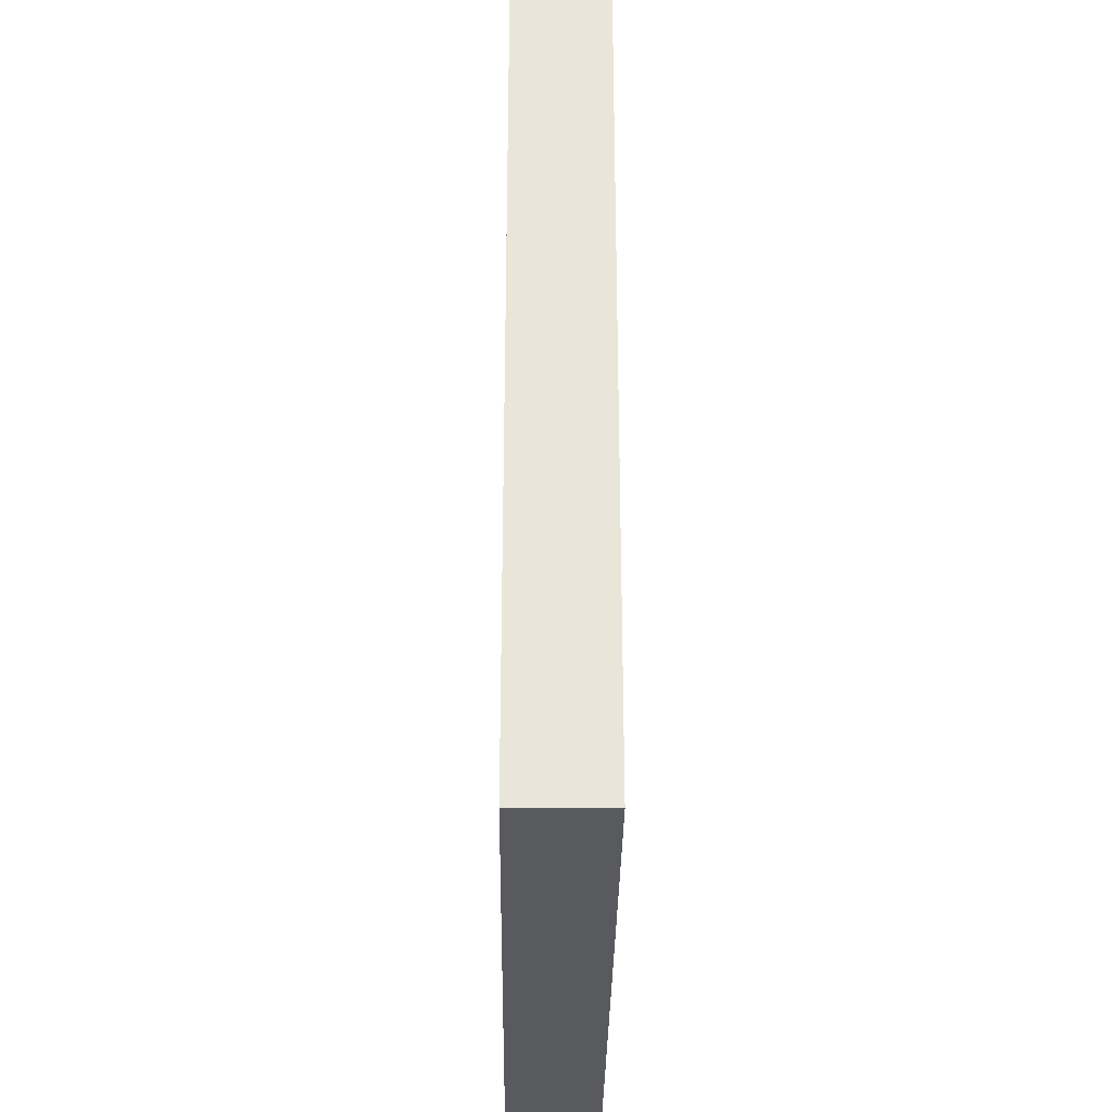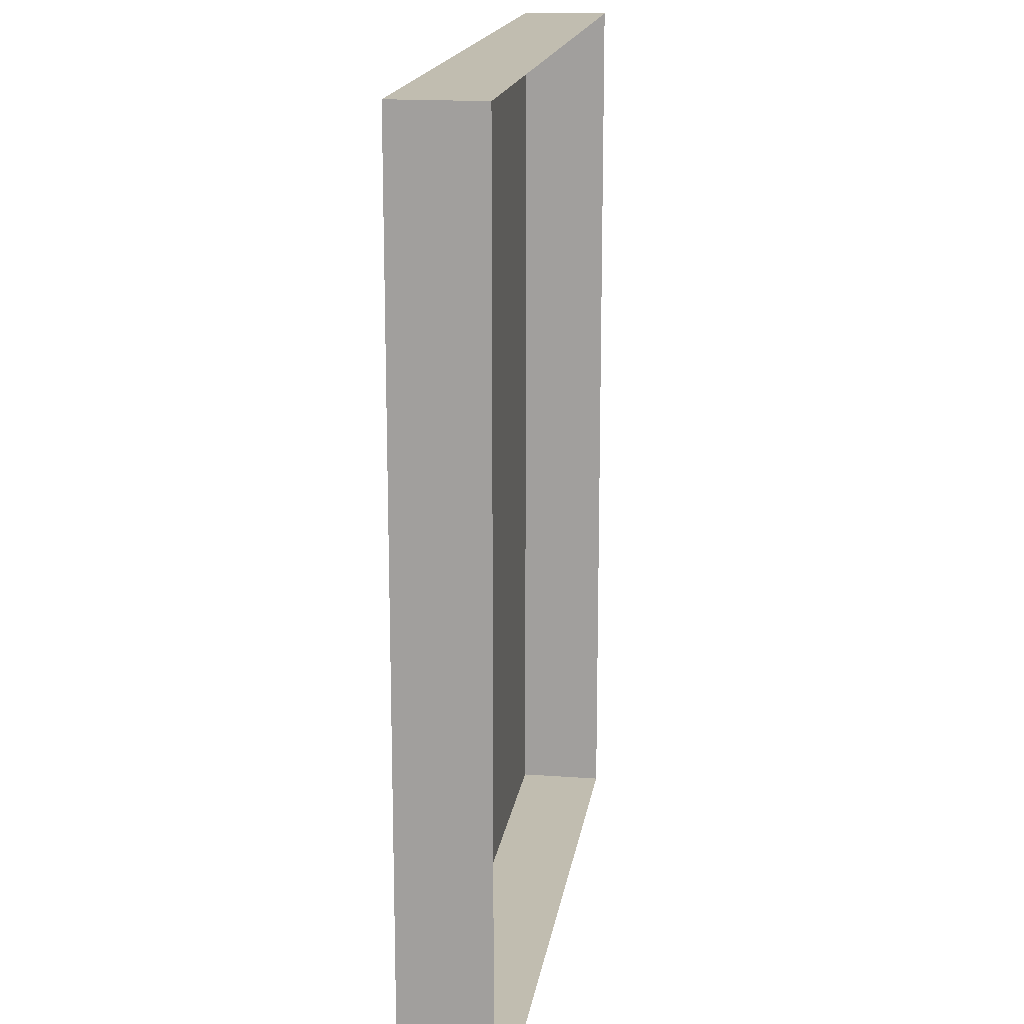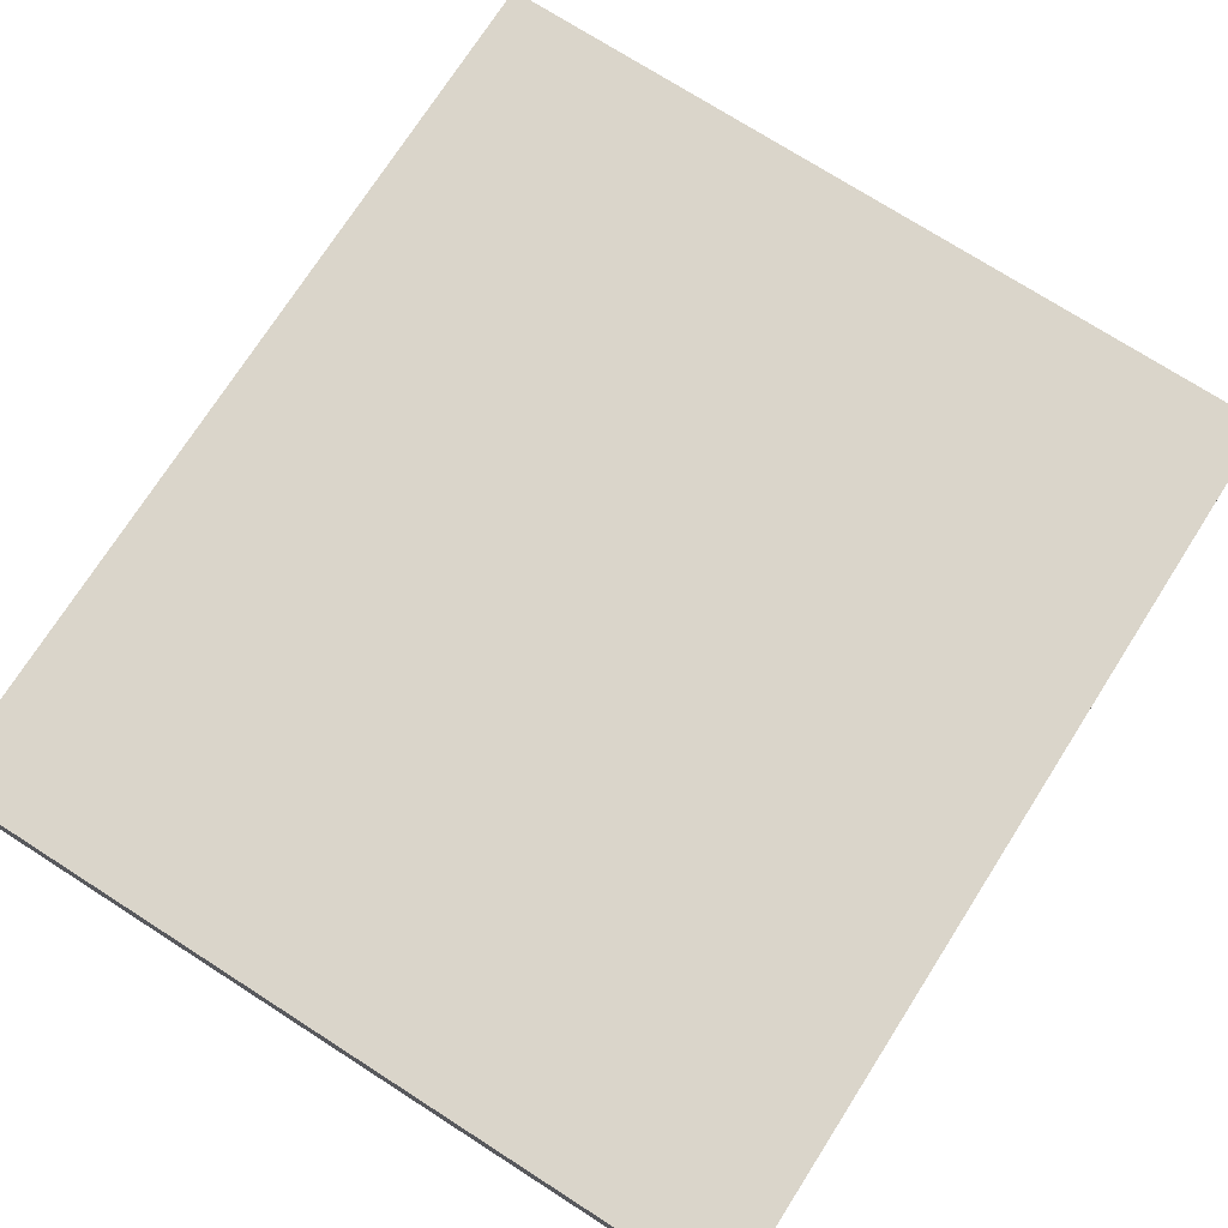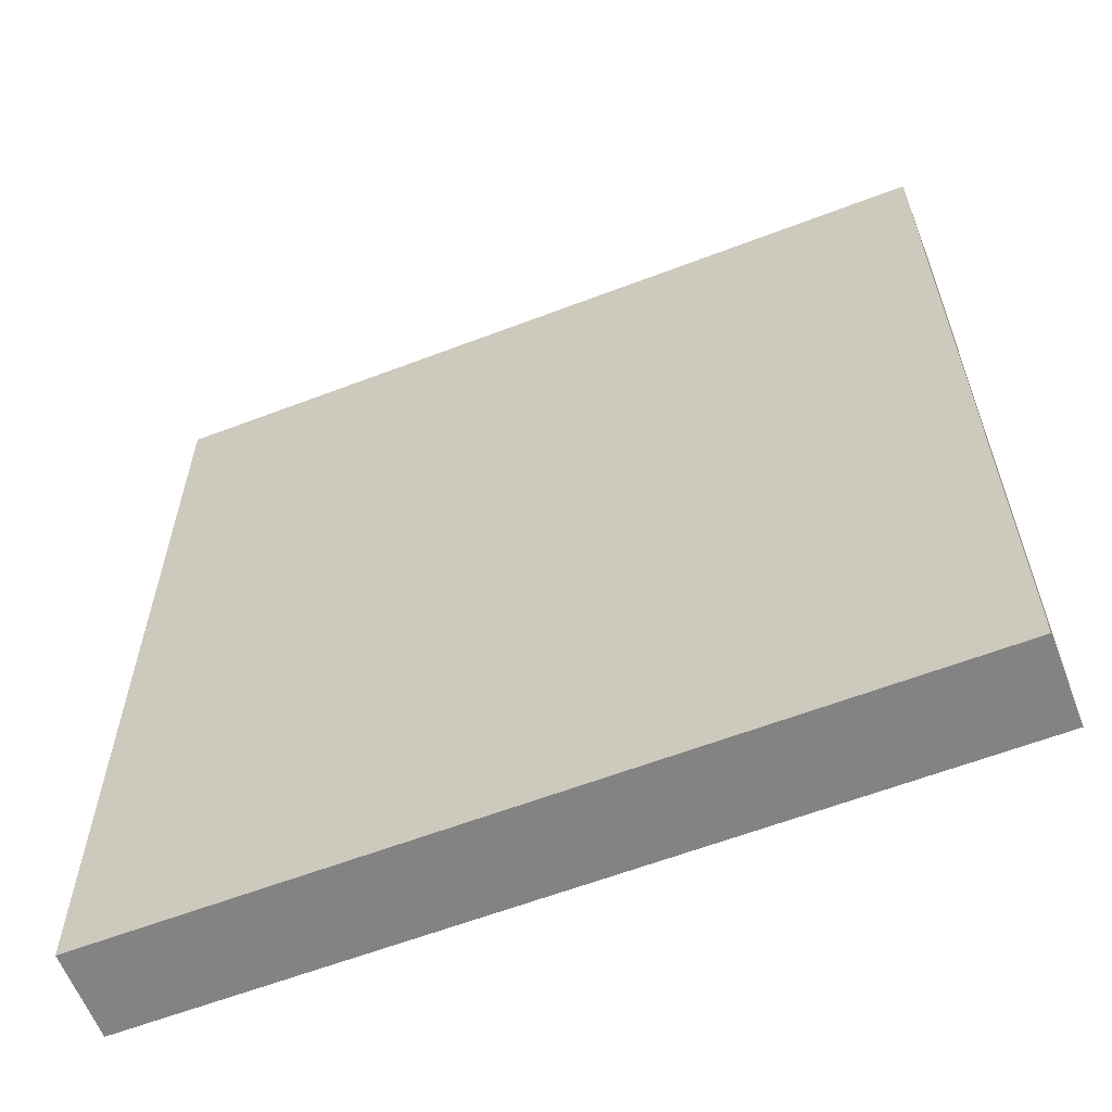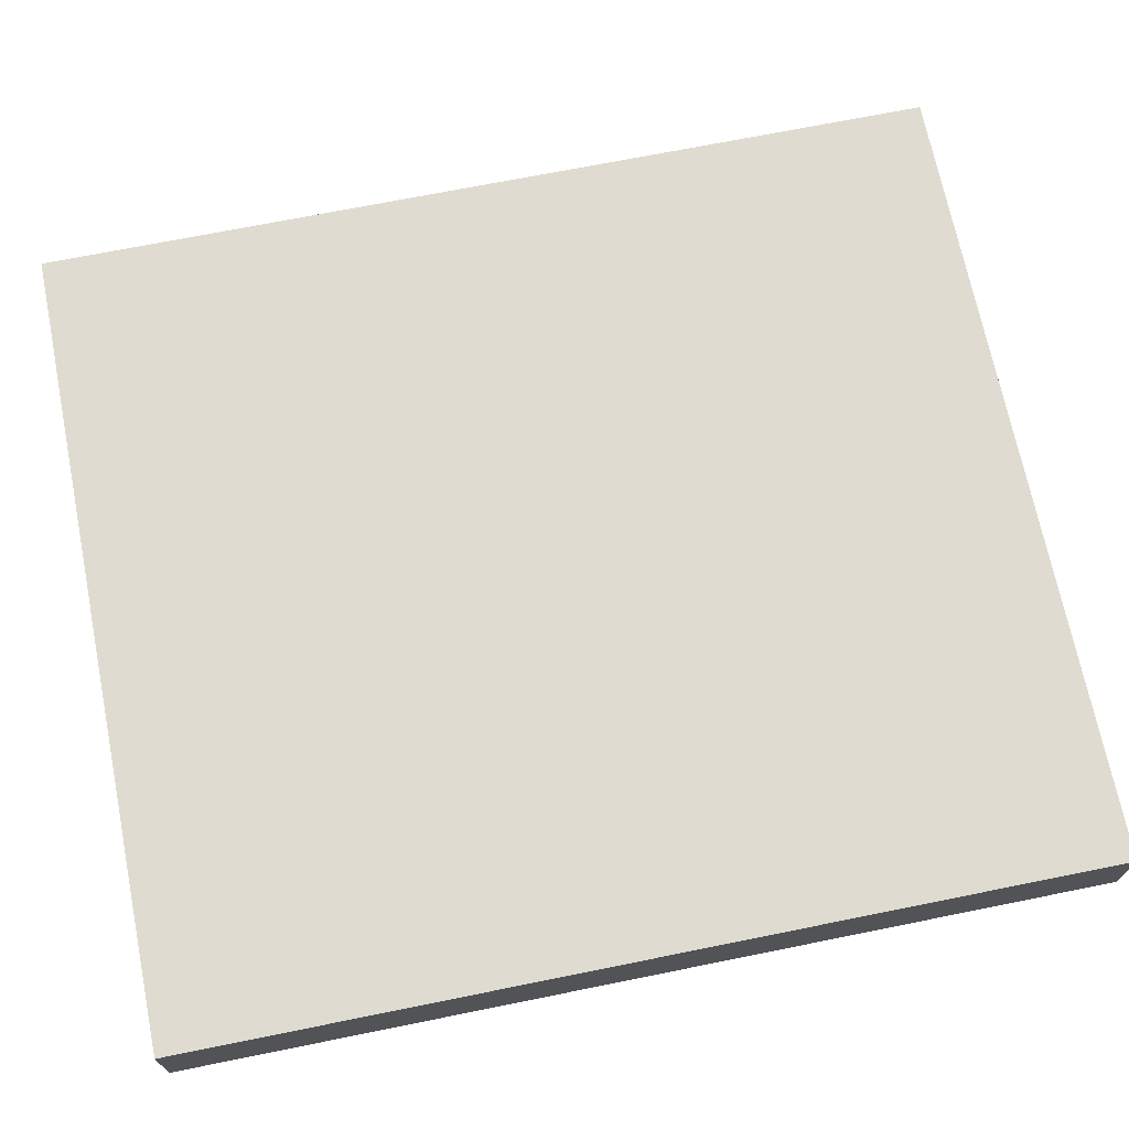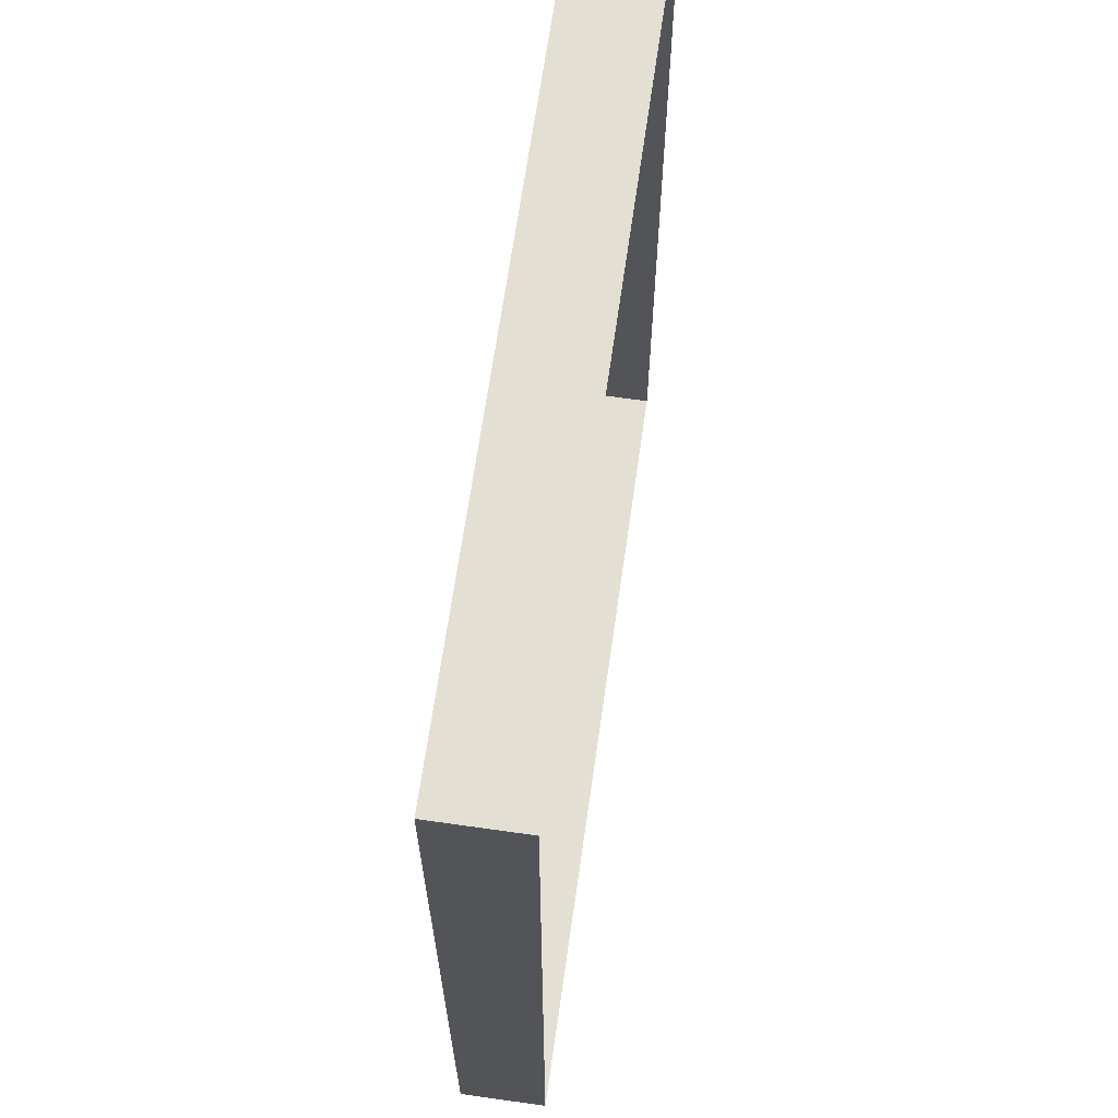
<metadata>
{"format":"obj","ext":"obj","renderer":"f3d","projection":"perspective","resolution":1024,"background":"white","views":[{"elev":-31.8,"azim":-90.6,"up":"+Z"},{"elev":16.7,"azim":-81.6,"up":"+Z"},{"elev":74.2,"azim":-147.4,"up":"+Y"},{"elev":-61.1,"azim":-158.7,"up":"+Z"},{"elev":70.1,"azim":78.6,"up":"+Y"},{"elev":66.5,"azim":-81.9,"up":"+Z"}]}
</metadata>
<code>
o mesh80/mesh80-geometry#mesh80-geometry
v -0.2871 -0.1427 -0.002408
v -0.2871 -0.1503 0.07647
v -0.2871 -0.1427 0.07647
v -0.2871 -0.1503 -0.002408
v -0.3571 -0.1503 0.07647
v -0.3571 -0.1427 -0.002408
v -0.3571 -0.1503 -0.002408
v -0.3571 -0.1427 0.07647
f 1 2 3
f 2 1 4
f 5 3 2
f 3 6 1
f 1 7 4
f 3 5 8
f 6 3 8
f 7 1 6
f 5 6 8
f 6 5 7
f 3 2 1
f 4 1 2
f 2 3 5
f 1 6 3
f 4 7 1
f 8 5 3
f 8 3 6
f 6 1 7
f 8 6 5
f 7 5 6

</code>
